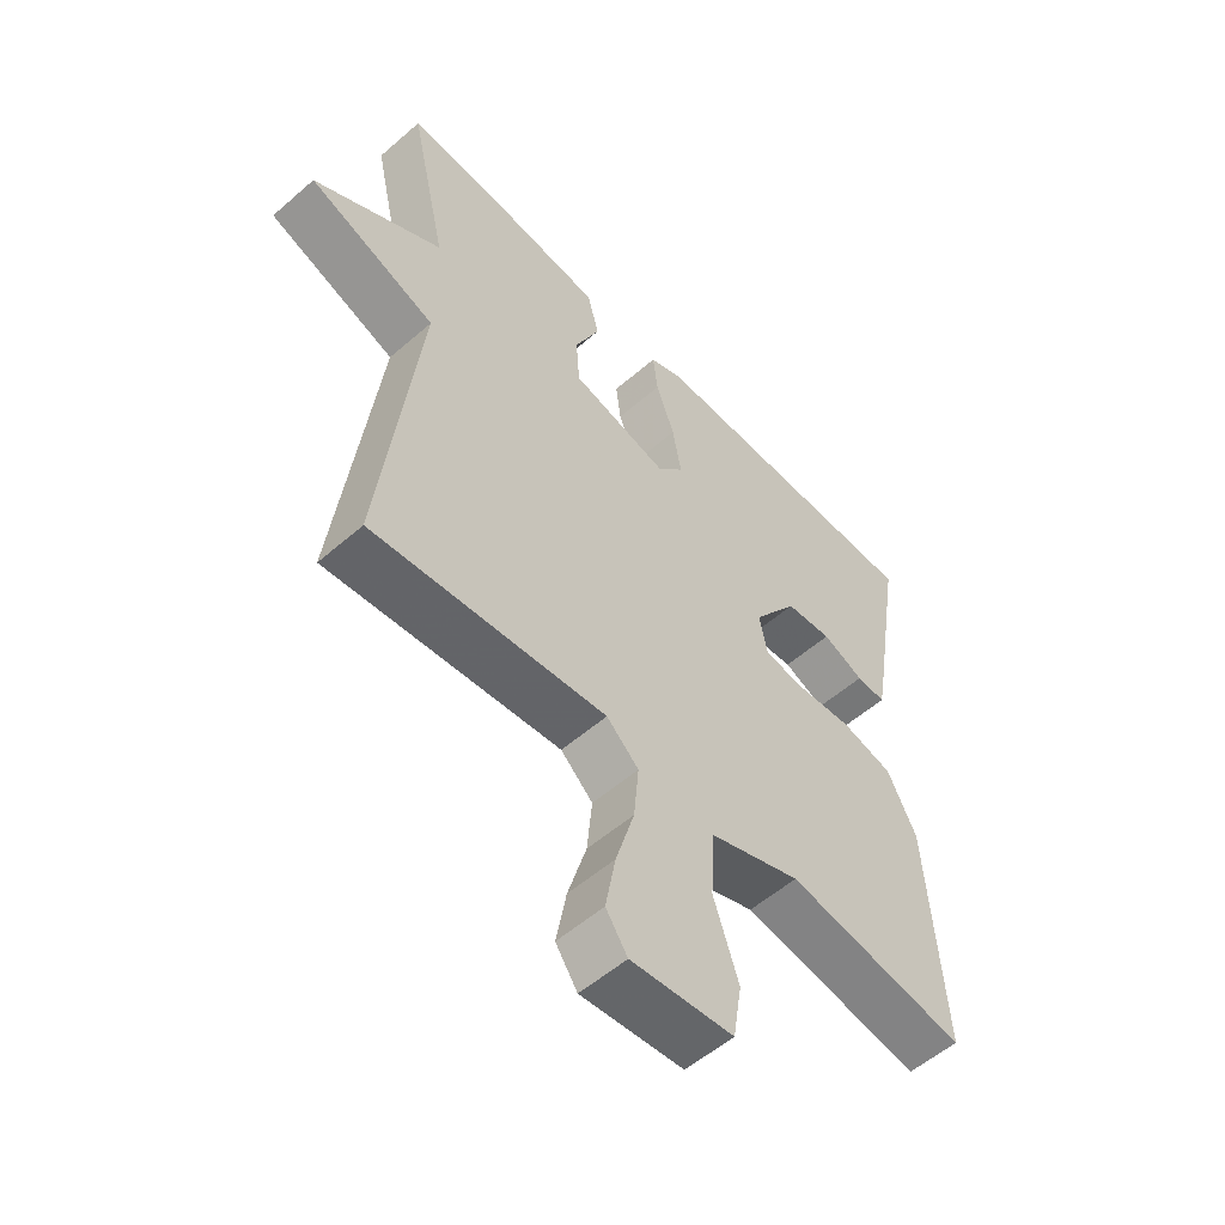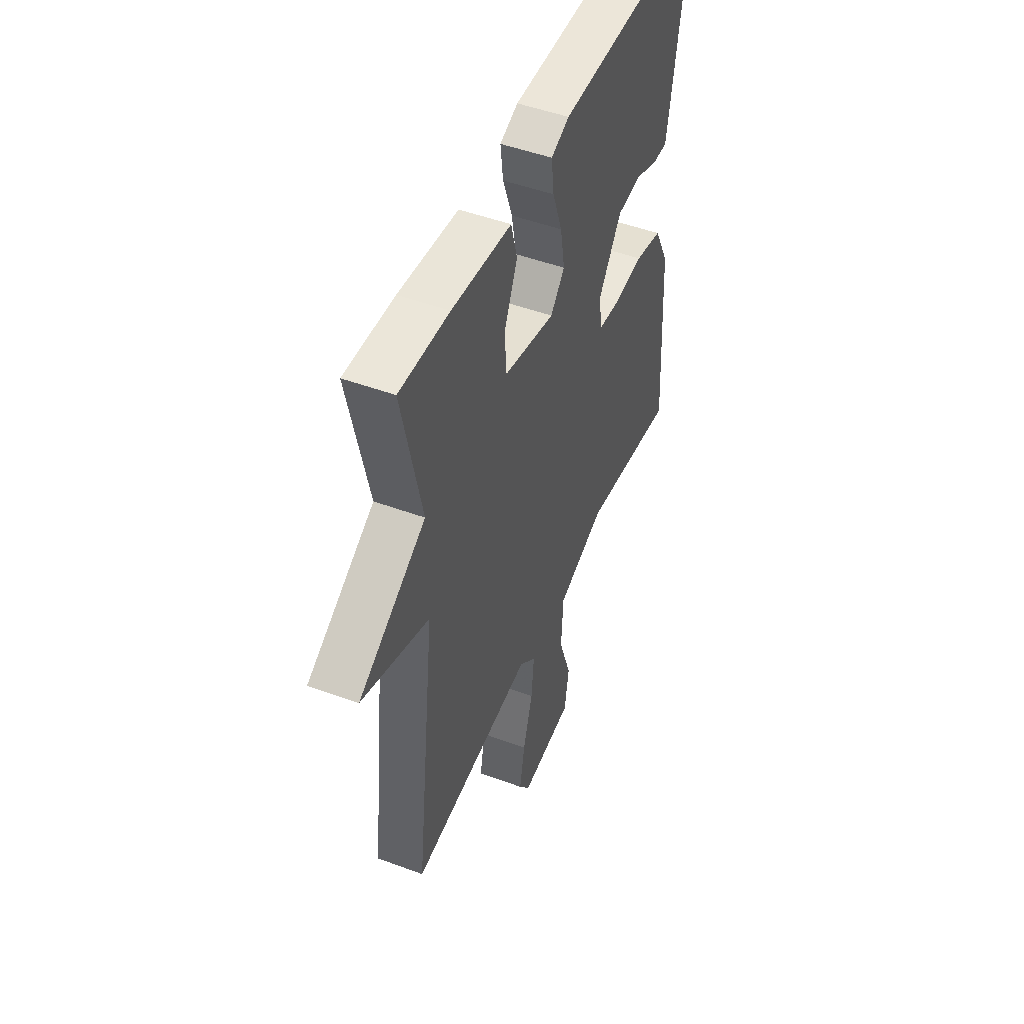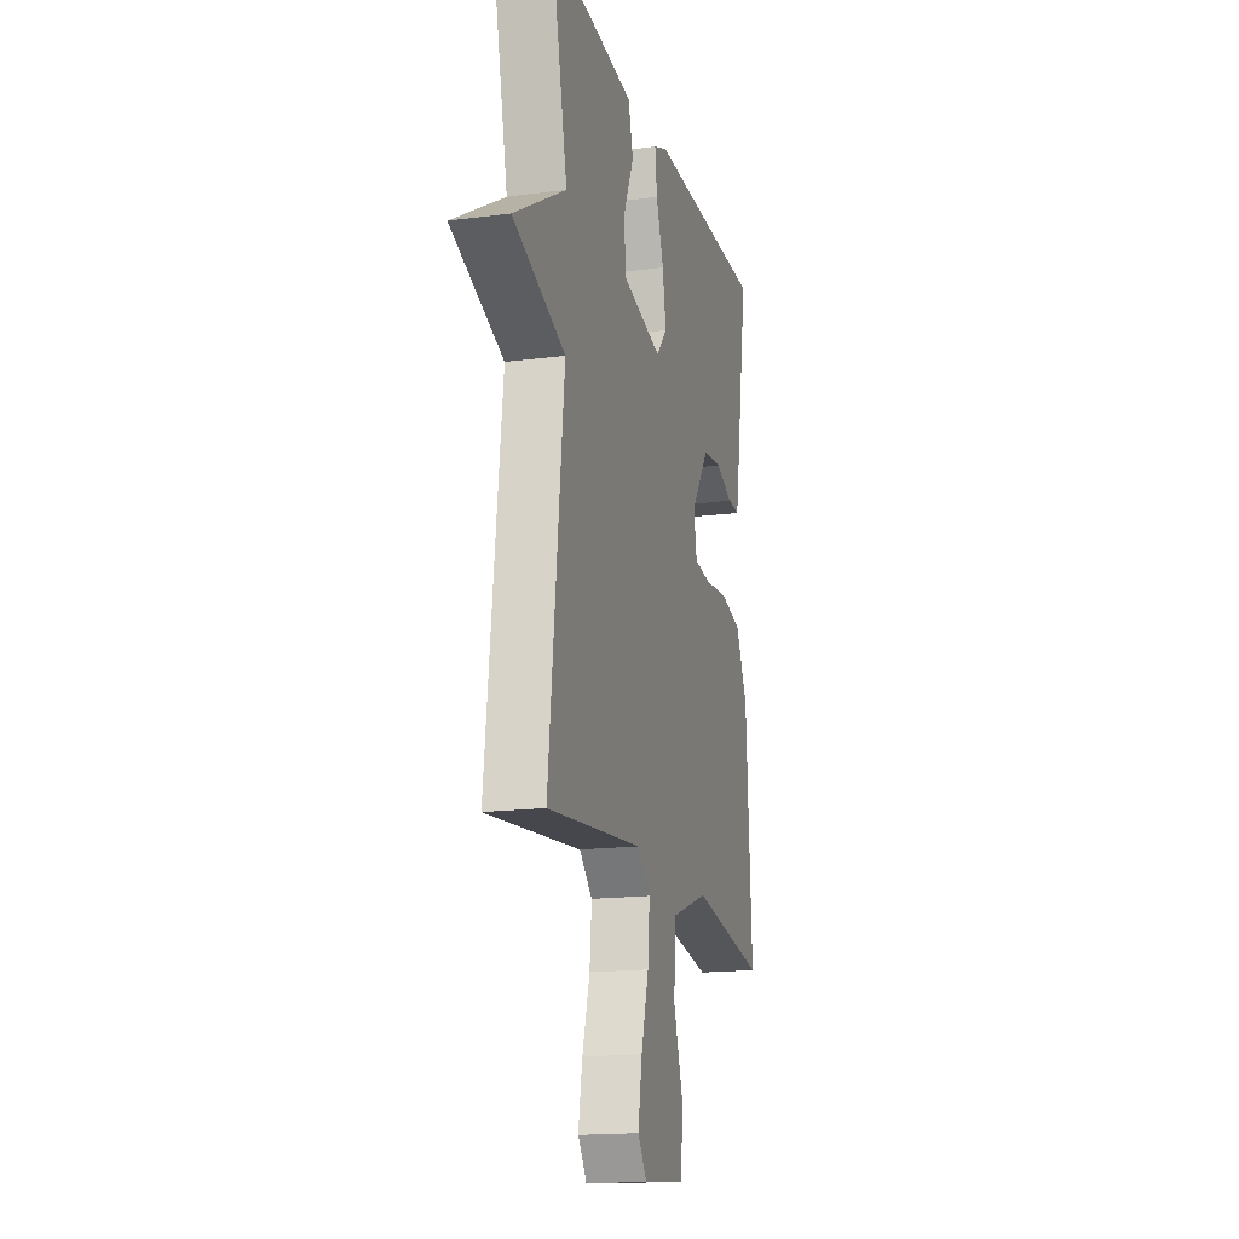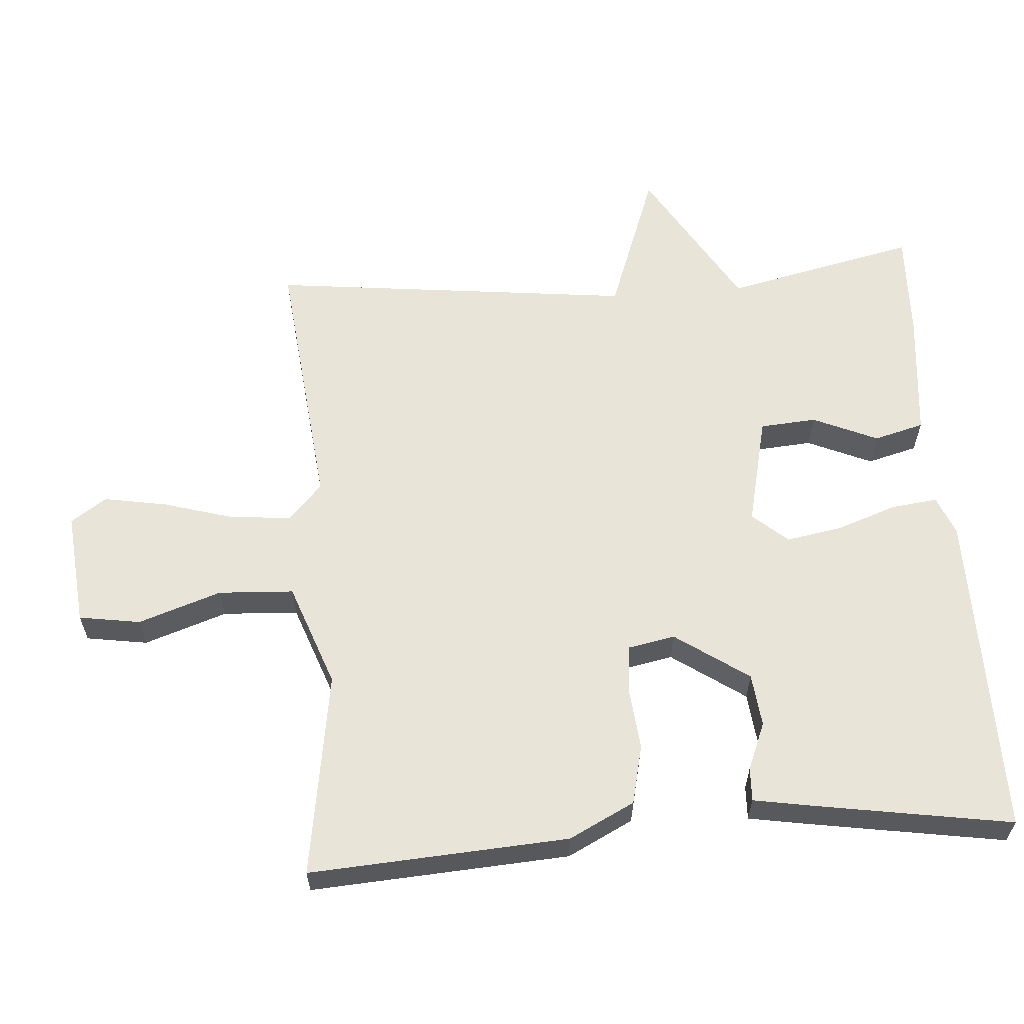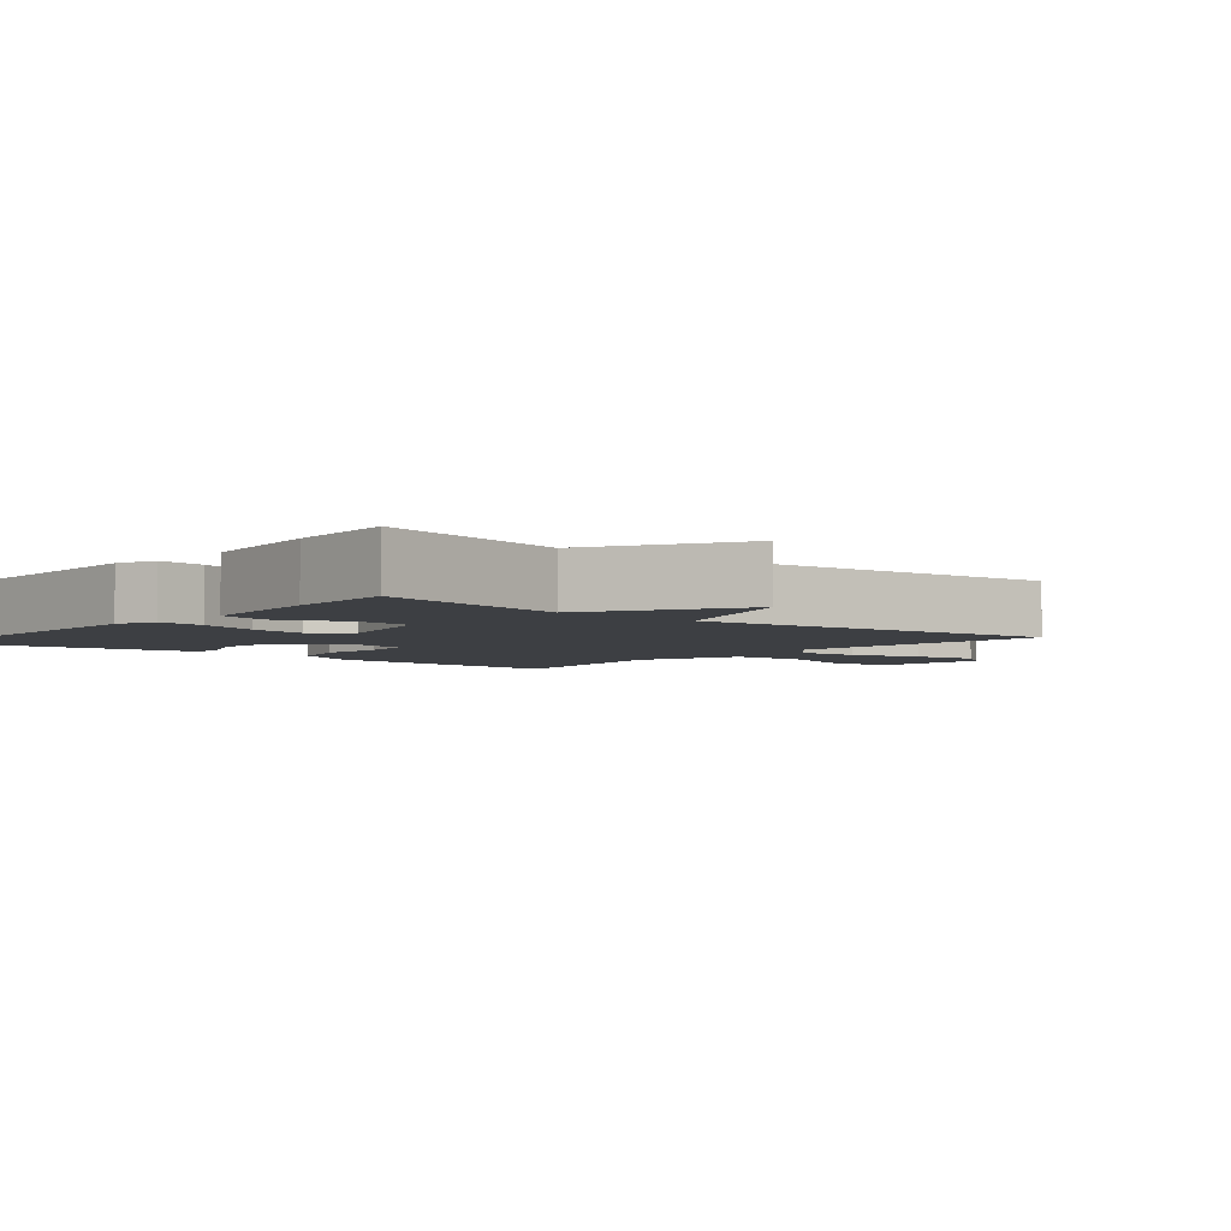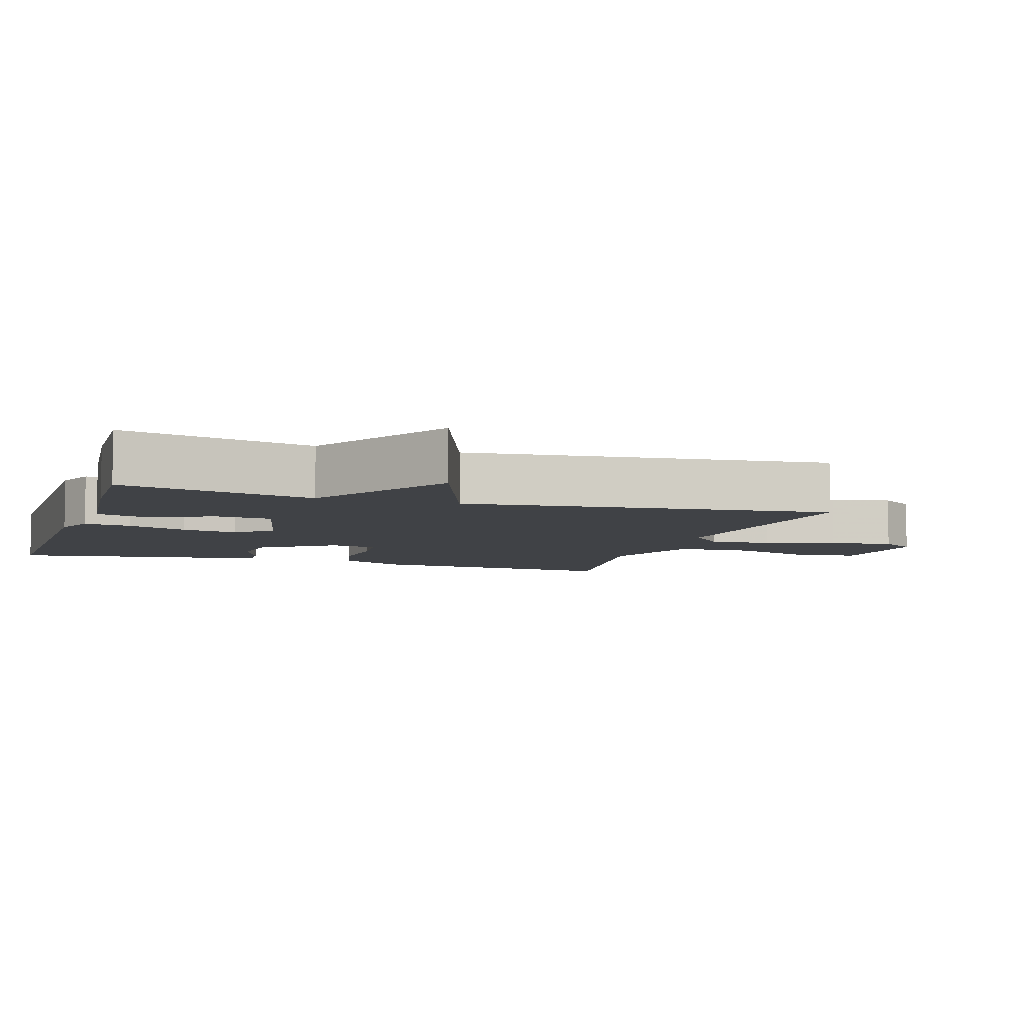
<metadata>
{"format":"obj","ext":"obj","renderer":"f3d","projection":"perspective","resolution":1024,"background":"white","views":[{"elev":-55.5,"azim":132.4,"up":"+Z"},{"elev":49.0,"azim":112.4,"up":"+Z"},{"elev":-16.9,"azim":104.8,"up":"+Z"},{"elev":60.7,"azim":-94.3,"up":"+Y"},{"elev":-4.1,"azim":49.6,"up":"+Y"},{"elev":-6.5,"azim":72.0,"up":"+Y"}]}
</metadata>
<code>
v 0.5 0.07 0.5
v 0.439 0.07 0.224
v 0.647 0.07 0.101
v 0.439 0.07 0.024
v 0.5 0.07 -0.5
v 0.121 0.07 -0.46
v 0.069 0.07 -0.508
v 0.077 0.07 -0.596
v 0.107 0.07 -0.698
v 0.123 0.07 -0.788
v 0.088 0.07 -0.839
v -0.077 0.07 -0.823
v -0.091 0.07 -0.735
v -0.051 0.07 -0.616
v -0.057 0.07 -0.508
v -0.206 0.07 -0.454
v -0.5 0.07 -0.5
v -0.477 0.07 -0.129
v -0.43 0.07 -0.035
v -0.345 0.07 -0.015
v -0.254 0.07 -0.024
v -0.187 0.07 -0.016
v -0.174 0.07 0.051
v -0.247 0.07 0.156
v -0.323 0.07 0.164
v -0.391 0.07 0.136
v -0.439 0.07 0.134
v -0.454 0.07 0.22
v -0.5 0.07 0.5
v -0.029 0.07 0.498
v 0.027 0.07 0.475
v 0.019 0.07 0.408
v -0.011 0.07 0.323
v -0.025 0.07 0.242
v 0.019 0.07 0.192
v 0.177 0.07 0.229
v 0.183 0.07 0.31
v 0.142 0.07 0.403
v 0.161 0.07 0.475
v 0.346 0.07 0.494
v 0.5 0 0.5
v 0.439 0 0.224
v 0.647 0 0.101
v 0.439 0 0.024
v 0.5 0 -0.5
v 0.121 0 -0.46
v 0.069 0 -0.508
v 0.077 0 -0.596
v 0.107 0 -0.698
v 0.123 0 -0.788
v 0.088 0 -0.839
v -0.077 0 -0.823
v -0.091 0 -0.735
v -0.051 0 -0.616
v -0.057 0 -0.508
v -0.206 0 -0.454
v -0.5 0 -0.5
v -0.477 0 -0.129
v -0.43 0 -0.035
v -0.345 0 -0.015
v -0.254 0 -0.024
v -0.187 0 -0.016
v -0.174 0 0.051
v -0.247 0 0.156
v -0.323 0 0.164
v -0.391 0 0.136
v -0.439 0 0.134
v -0.454 0 0.22
v -0.5 0 0.5
v -0.029 0 0.498
v 0.027 0 0.475
v 0.019 0 0.408
v -0.011 0 0.323
v -0.025 0 0.242
v 0.019 0 0.192
v 0.177 0 0.229
v 0.183 0 0.31
v 0.142 0 0.403
v 0.161 0 0.475
v 0.346 0 0.494
f 40 1 2
f 39 40 2
f 38 39 2
f 37 38 2
f 2 3 4
f 37 2 4
f 36 37 4
f 4 5 6
f 36 4 6
f 35 36 6
f 34 35 6 7
f 31 32 33
f 30 31 33
f 29 30 33
f 28 29 33
f 27 28 33
f 26 27 33
f 25 26 33
f 24 25 33 34
f 23 24 34
f 34 7 8
f 23 34 8
f 22 23 8
f 19 20 21
f 18 19 21
f 17 18 21
f 16 17 21
f 15 16 21 22
f 12 13 14
f 11 12 14
f 10 11 14
f 9 10 14
f 8 9 14
f 8 14 15
f 8 15 22
f 42 41 80
f 42 80 79
f 42 79 78
f 42 78 77
f 44 43 42
f 44 42 77
f 44 77 76
f 46 45 44
f 46 44 76
f 46 76 75
f 47 46 75 74
f 73 72 71
f 73 71 70
f 73 70 69
f 73 69 68
f 73 68 67
f 73 67 66
f 73 66 65
f 74 73 65 64
f 74 64 63
f 48 47 74
f 48 74 63
f 48 63 62
f 61 60 59
f 61 59 58
f 61 58 57
f 61 57 56
f 62 61 56 55
f 54 53 52
f 54 52 51
f 54 51 50
f 54 50 49
f 54 49 48
f 55 54 48
f 62 55 48
f 1 41 42 2
f 2 42 43 3
f 3 43 44 4
f 4 44 45 5
f 5 45 46 6
f 6 46 47 7
f 7 47 48 8
f 8 48 49 9
f 9 49 50 10
f 10 50 51 11
f 11 51 52 12
f 12 52 53 13
f 13 53 54 14
f 14 54 55 15
f 15 55 56 16
f 16 56 57 17
f 17 57 58 18
f 18 58 59 19
f 19 59 60 20
f 20 60 61 21
f 21 61 62 22
f 22 62 63 23
f 23 63 64 24
f 24 64 65 25
f 25 65 66 26
f 26 66 67 27
f 27 67 68 28
f 28 68 69 29
f 29 69 70 30
f 30 70 71 31
f 31 71 72 32
f 32 72 73 33
f 33 73 74 34
f 34 74 75 35
f 35 75 76 36
f 36 76 77 37
f 37 77 78 38
f 38 78 79 39
f 39 79 80 40
f 40 80 41 1

</code>
